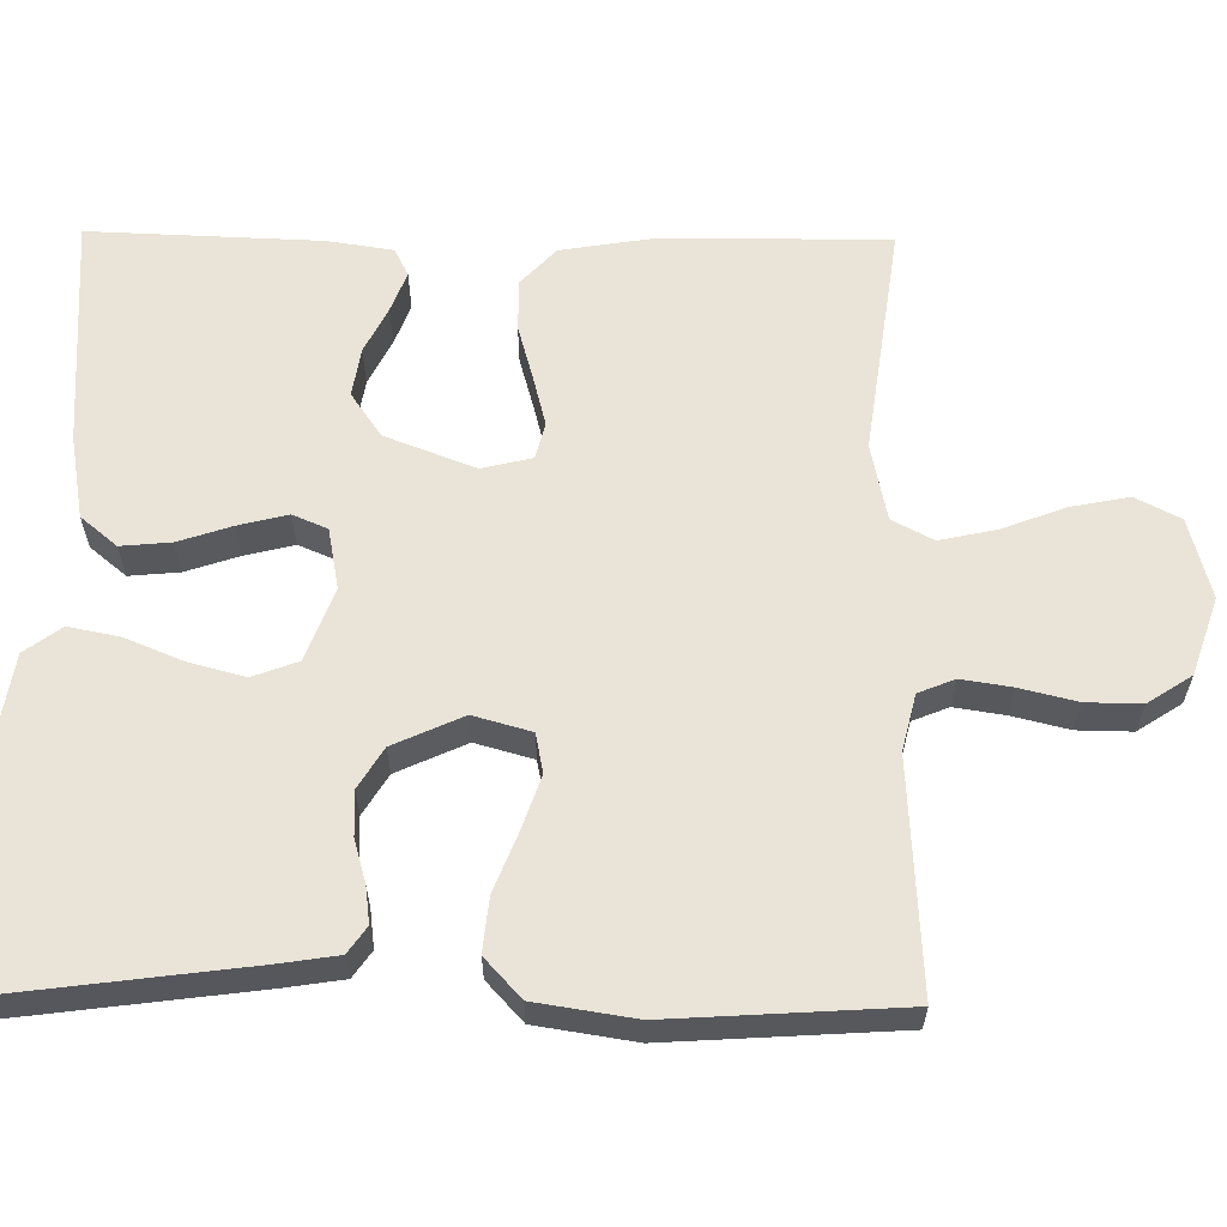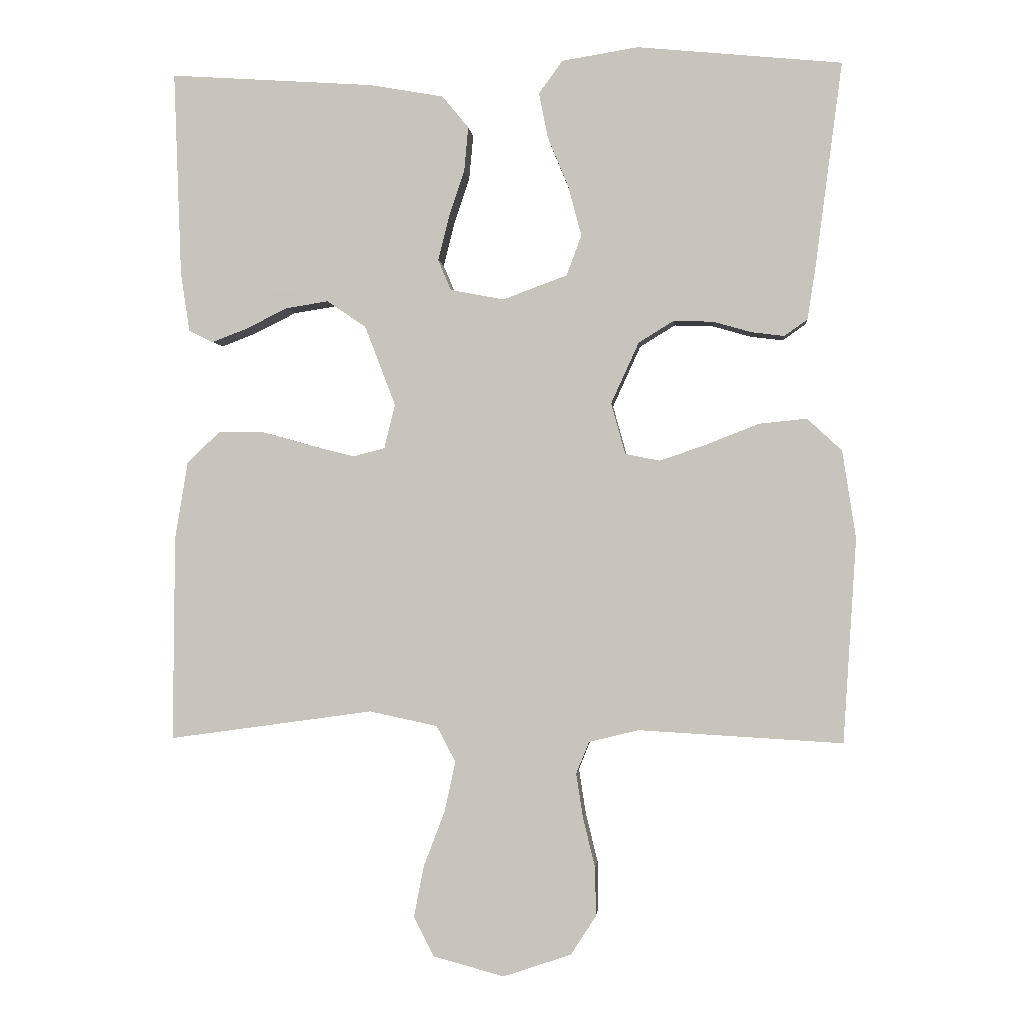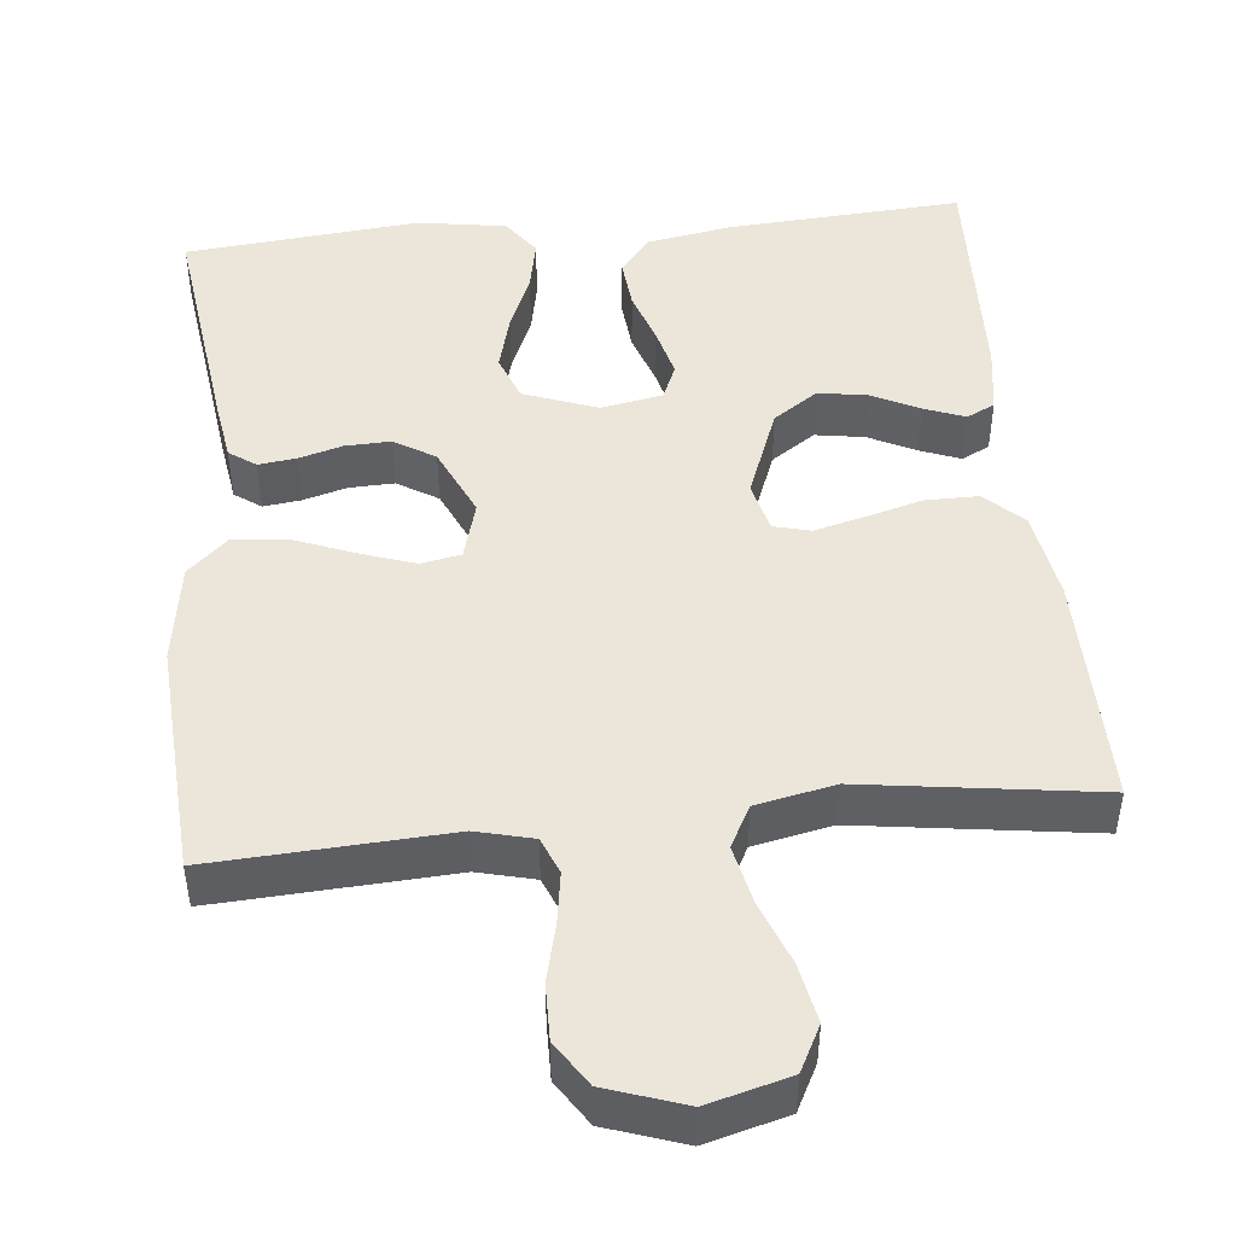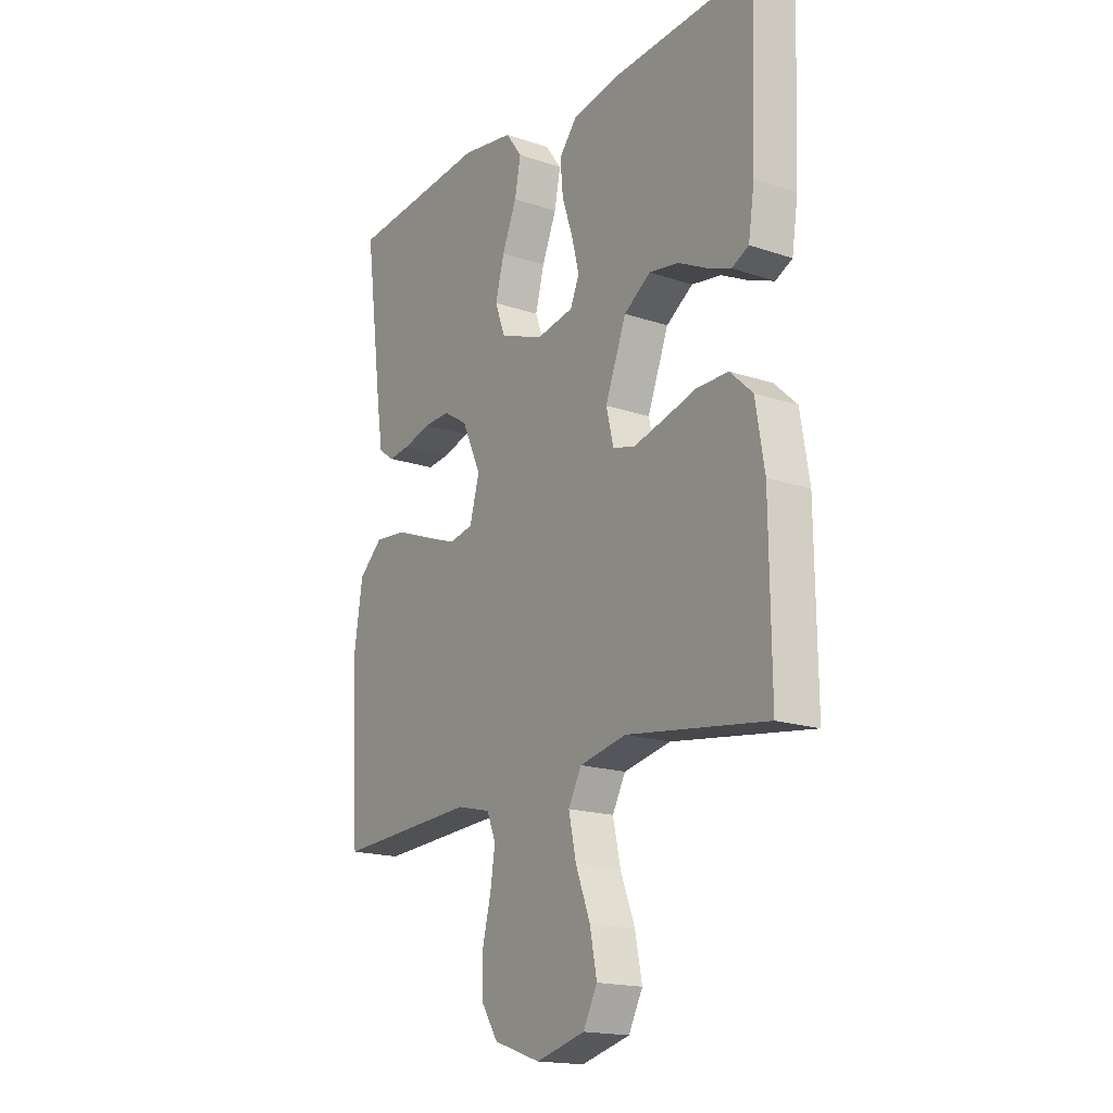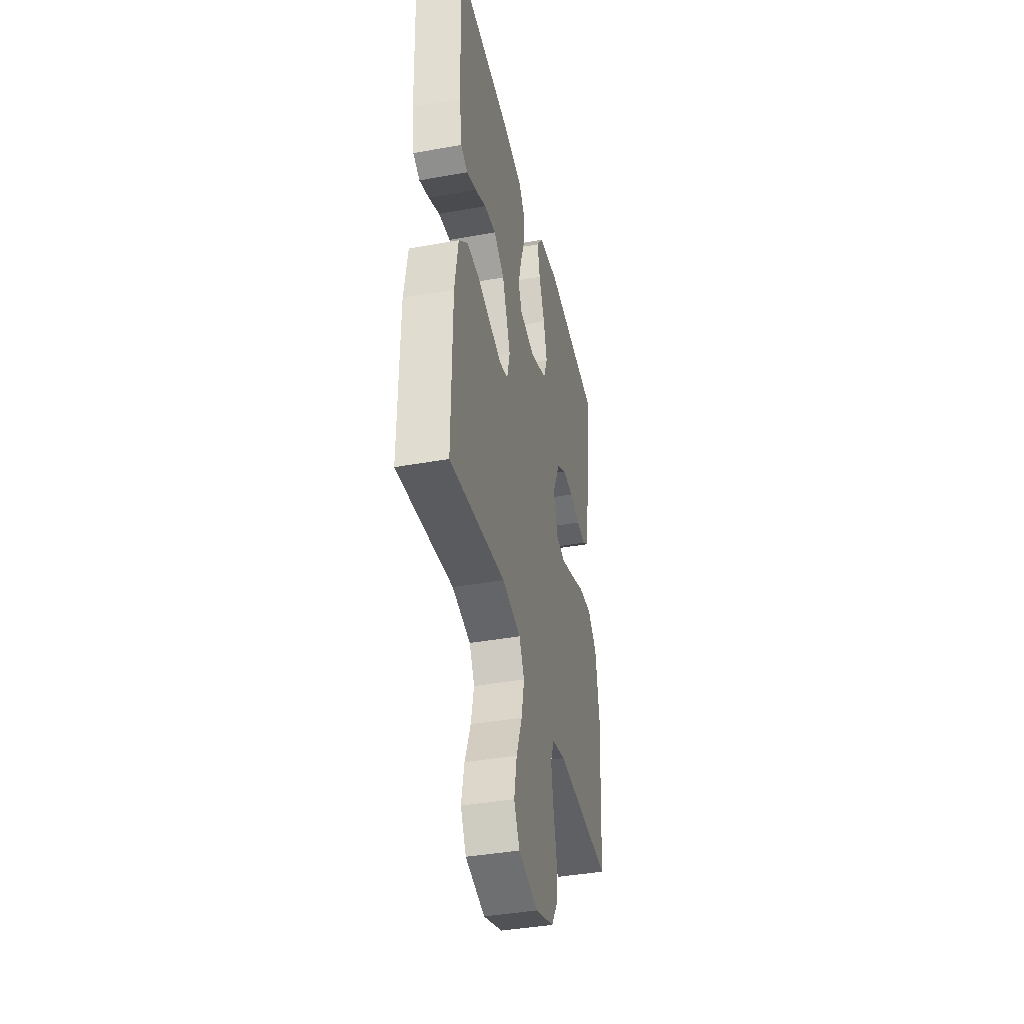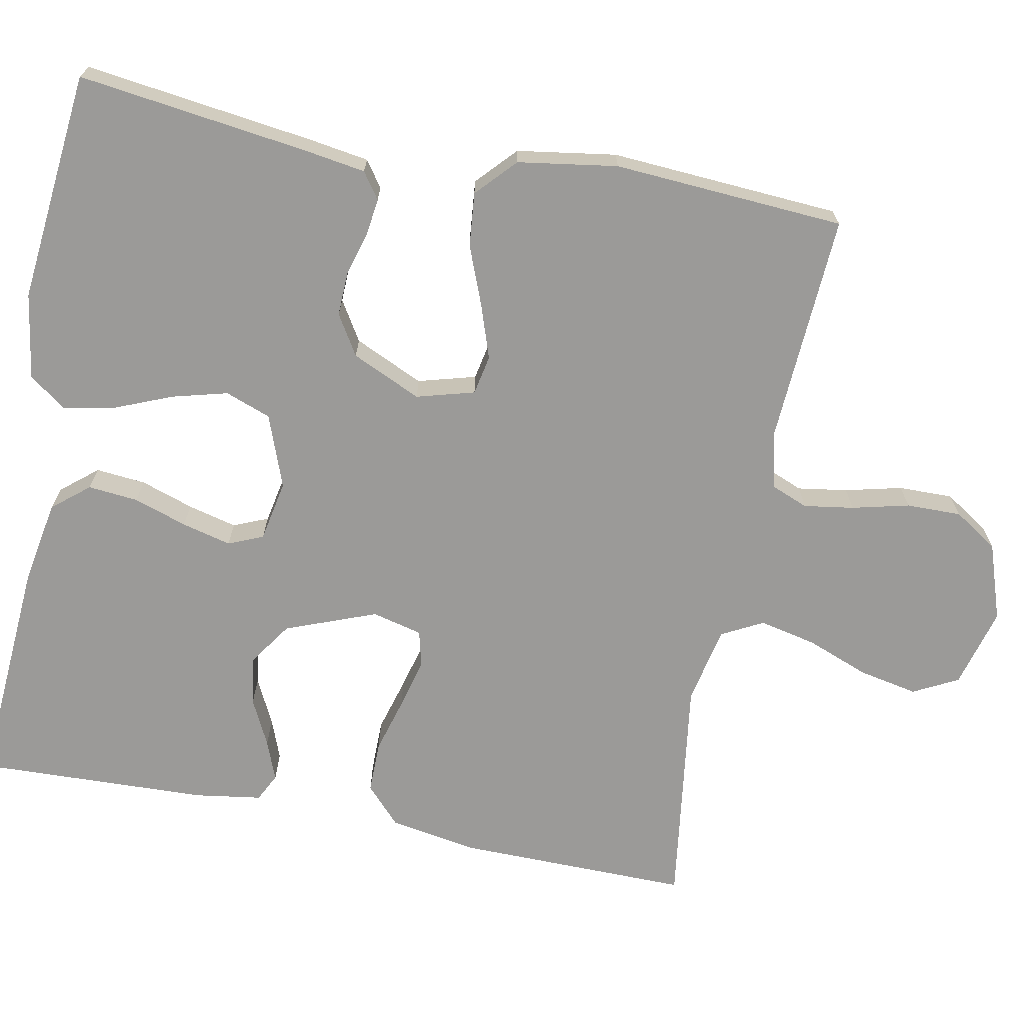
<metadata>
{"format":"obj","ext":"obj","renderer":"f3d","projection":"perspective","resolution":1024,"background":"white","views":[{"elev":61.2,"azim":90.7,"up":"+Y"},{"elev":-0.9,"azim":5.1,"up":"+Z"},{"elev":47.0,"azim":174.3,"up":"+Y"},{"elev":-17.5,"azim":-123.7,"up":"+Z"},{"elev":-40.1,"azim":-77.4,"up":"+Z"},{"elev":-69.4,"azim":78.9,"up":"+Y"}]}
</metadata>
<code>
v 0.5 0.07 0.5
v 0.461 0.07 0.2
v 0.449 0.07 0.122
v 0.415 0.07 0.098
v 0.367 0.07 0.104
v 0.311 0.07 0.12
v 0.253 0.07 0.122
v 0.201 0.07 0.09
v 0.16 0.07 0
v 0.181 0.07 -0.075
v 0.232 0.07 -0.085
v 0.302 0.07 -0.061
v 0.378 0.07 -0.031
v 0.448 0.07 -0.024
v 0.499 0.07 -0.071
v 0.519 0.07 -0.2
v 0.5 0.07 -0.5
v 0.2 0.07 -0.483
v 0.127 0.07 -0.501
v 0.108 0.07 -0.548
v 0.118 0.07 -0.613
v 0.136 0.07 -0.687
v 0.137 0.07 -0.758
v 0.1 0.07 -0.815
v 0 0.07 -0.849
v -0.104 0.07 -0.821
v -0.134 0.07 -0.763
v -0.119 0.07 -0.687
v -0.088 0.07 -0.606
v -0.072 0.07 -0.532
v -0.1 0.07 -0.479
v -0.2 0.07 -0.458
v -0.5 0.07 -0.5
v -0.497 0.07 -0.2
v -0.478 0.07 -0.085
v -0.43 0.07 -0.04
v -0.363 0.07 -0.04
v -0.292 0.07 -0.06
v -0.226 0.07 -0.077
v -0.179 0.07 -0.065
v -0.163 0.07 0
v -0.208 0.07 0.117
v -0.265 0.07 0.156
v -0.328 0.07 0.146
v -0.388 0.07 0.116
v -0.44 0.07 0.096
v -0.476 0.07 0.114
v -0.489 0.07 0.2
v -0.5 0.07 0.5
v -0.2 0.07 0.48
v -0.092 0.07 0.461
v -0.053 0.07 0.414
v -0.059 0.07 0.349
v -0.082 0.07 0.28
v -0.098 0.07 0.216
v -0.079 0.07 0.171
v 0 0.07 0.156
v 0.094 0.07 0.191
v 0.116 0.07 0.25
v 0.097 0.07 0.322
v 0.066 0.07 0.397
v 0.053 0.07 0.463
v 0.088 0.07 0.511
v 0.2 0.07 0.529
v 0.5 0 0.5
v 0.461 0 0.2
v 0.449 0 0.122
v 0.415 0 0.098
v 0.367 0 0.104
v 0.311 0 0.12
v 0.253 0 0.122
v 0.201 0 0.09
v 0.16 0 0
v 0.181 0 -0.075
v 0.232 0 -0.085
v 0.302 0 -0.061
v 0.378 0 -0.031
v 0.448 0 -0.024
v 0.499 0 -0.071
v 0.519 0 -0.2
v 0.5 0 -0.5
v 0.2 0 -0.483
v 0.127 0 -0.501
v 0.108 0 -0.548
v 0.118 0 -0.613
v 0.136 0 -0.687
v 0.137 0 -0.758
v 0.1 0 -0.815
v 0 0 -0.849
v -0.104 0 -0.821
v -0.134 0 -0.763
v -0.119 0 -0.687
v -0.088 0 -0.606
v -0.072 0 -0.532
v -0.1 0 -0.479
v -0.2 0 -0.458
v -0.5 0 -0.5
v -0.497 0 -0.2
v -0.478 0 -0.085
v -0.43 0 -0.04
v -0.363 0 -0.04
v -0.292 0 -0.06
v -0.226 0 -0.077
v -0.179 0 -0.065
v -0.163 0 0
v -0.208 0 0.117
v -0.265 0 0.156
v -0.328 0 0.146
v -0.388 0 0.116
v -0.44 0 0.096
v -0.476 0 0.114
v -0.489 0 0.2
v -0.5 0 0.5
v -0.2 0 0.48
v -0.092 0 0.461
v -0.053 0 0.414
v -0.059 0 0.349
v -0.082 0 0.28
v -0.098 0 0.216
v -0.079 0 0.171
v 0 0 0.156
v 0.094 0 0.191
v 0.116 0 0.25
v 0.097 0 0.322
v 0.066 0 0.397
v 0.053 0 0.463
v 0.088 0 0.511
v 0.2 0 0.529
f 4 5 6
f 3 4 6
f 2 3 6
f 1 2 6
f 64 1 6
f 63 64 6
f 62 63 6
f 61 62 6
f 60 61 6
f 59 60 6 7
f 58 59 7 8
f 57 58 8 9
f 56 57 9 10
f 52 53 54
f 51 52 54
f 50 51 54
f 49 50 54
f 48 49 54
f 47 48 54
f 46 47 54
f 45 46 54
f 44 45 54
f 43 44 54 55
f 42 43 55 56
f 36 37 38
f 35 36 38
f 34 35 38
f 33 34 38
f 32 33 38
f 31 32 38 39
f 30 31 39 40
f 27 28 29
f 26 27 29
f 25 26 29
f 24 25 29
f 23 24 29
f 22 23 29
f 21 22 29
f 20 21 29 30
f 30 40 41
f 20 30 41
f 19 20 41
f 16 17 18
f 15 16 18
f 14 15 18
f 13 14 18
f 12 13 18
f 11 12 18 19
f 42 56 10
f 41 42 10
f 19 41 10
f 10 11 19
f 70 69 68
f 70 68 67
f 70 67 66
f 70 66 65
f 70 65 128
f 70 128 127
f 70 127 126
f 70 126 125
f 70 125 124
f 71 70 124 123
f 72 71 123 122
f 73 72 122 121
f 74 73 121 120
f 118 117 116
f 118 116 115
f 118 115 114
f 118 114 113
f 118 113 112
f 118 112 111
f 118 111 110
f 118 110 109
f 118 109 108
f 119 118 108 107
f 120 119 107 106
f 102 101 100
f 102 100 99
f 102 99 98
f 102 98 97
f 102 97 96
f 103 102 96 95
f 104 103 95 94
f 93 92 91
f 93 91 90
f 93 90 89
f 93 89 88
f 93 88 87
f 93 87 86
f 93 86 85
f 94 93 85 84
f 105 104 94
f 105 94 84
f 105 84 83
f 82 81 80
f 82 80 79
f 82 79 78
f 82 78 77
f 82 77 76
f 83 82 76 75
f 74 120 106
f 74 106 105
f 74 105 83
f 83 75 74
f 1 65 66 2
f 2 66 67 3
f 3 67 68 4
f 4 68 69 5
f 5 69 70 6
f 6 70 71 7
f 7 71 72 8
f 8 72 73 9
f 9 73 74 10
f 10 74 75 11
f 11 75 76 12
f 12 76 77 13
f 13 77 78 14
f 14 78 79 15
f 15 79 80 16
f 16 80 81 17
f 17 81 82 18
f 18 82 83 19
f 19 83 84 20
f 20 84 85 21
f 21 85 86 22
f 22 86 87 23
f 23 87 88 24
f 24 88 89 25
f 25 89 90 26
f 26 90 91 27
f 27 91 92 28
f 28 92 93 29
f 29 93 94 30
f 30 94 95 31
f 31 95 96 32
f 32 96 97 33
f 33 97 98 34
f 34 98 99 35
f 35 99 100 36
f 36 100 101 37
f 37 101 102 38
f 38 102 103 39
f 39 103 104 40
f 40 104 105 41
f 41 105 106 42
f 42 106 107 43
f 43 107 108 44
f 44 108 109 45
f 45 109 110 46
f 46 110 111 47
f 47 111 112 48
f 48 112 113 49
f 49 113 114 50
f 50 114 115 51
f 51 115 116 52
f 52 116 117 53
f 53 117 118 54
f 54 118 119 55
f 55 119 120 56
f 56 120 121 57
f 57 121 122 58
f 58 122 123 59
f 59 123 124 60
f 60 124 125 61
f 61 125 126 62
f 62 126 127 63
f 63 127 128 64
f 64 128 65 1

</code>
